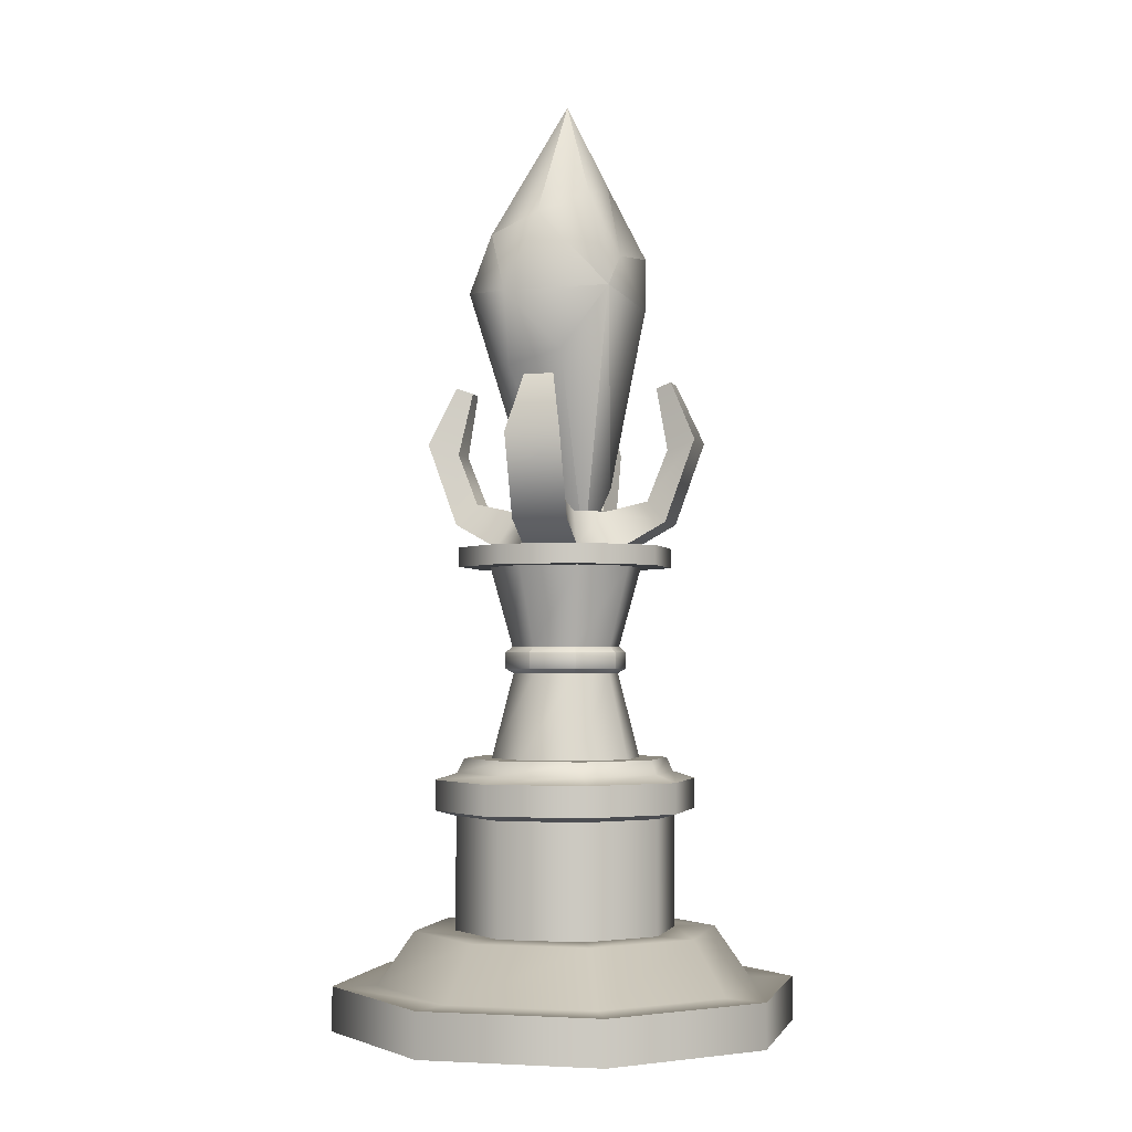
<metadata>
{"format":"obj","ext":"obj","renderer":"f3d","projection":"perspective","resolution":1024,"background":"white","views":[{"elev":-2.5,"azim":-98.7,"up":"+Y"}]}
</metadata>
<code>
g SM_Prop_Tech_Crystal_01
v -0.03803 1.537 0.07145
v -0.01152 1.642 0.01956
v 0.02662 1.538 0.03758
v -0.03392 1.404 0.1436
v -0.03803 1.537 0.07145
v 0.0646 1.392 0.1055
v -0.01152 1.642 0.01956
v -0.05008 1.678 -0.005016
v -0.03392 1.404 0.1436
v -0.1425 1.39 0.0766
v -0.05848 1.305 0.1381
v -0.171 1.334 0.05039
v -0.03392 1.404 0.1436
v -0.0245 0.9808 0.07951
v -0.0245 0.9808 0.07951
v -0.171 1.334 0.05039
v 0.09008 0.9921 0.06176
v -0.03749 0.8671 0.0276
v 0.109 1.307 0.06809
v 0.09008 0.9921 0.06176
v 0.1135 1.379 0.05167
v 0.02662 1.538 0.03758
v 0.1318 1.296 -0.0574
v 0.02662 1.538 0.03758
v 0.0829 1.378 -0.1375
v 0.007116 1.599 -0.0412
v -0.01152 1.642 0.01956
v 0.1218 1.122 -0.05582
v 0.09008 0.9921 0.06176
v 0.05479 1.318 -0.1512
v 0.0829 1.378 -0.1375
v 0.1218 1.122 -0.05582
v -0.03749 0.8671 0.0276
v 0.09008 0.9921 0.06176
v 0.1218 1.122 -0.05582
v 0.01917 0.9648 -0.06047
v -0.05704 1.328 -0.1851
v 0.1218 1.122 -0.05582
v 0.0829 1.378 -0.1375
v -0.006131 1.539 -0.07233
v 0.007116 1.599 -0.0412
v -0.05008 1.678 -0.005016
v -0.07542 1.434 -0.1473
v -0.07542 1.434 -0.1473
v -0.05704 1.328 -0.1851
v -0.09684 1.196 -0.1192
v 0.01917 0.9648 -0.06047
v -0.03749 0.8671 0.0276
v -0.1415 1.221 -0.03141
v -0.1405 1.323 -0.1335
v -0.05704 1.328 -0.1851
v -0.05704 1.328 -0.1851
v -0.171 1.334 0.05039
v -0.05008 1.678 -0.005016
v -0.1361 1.468 -0.07271
v -0.171 1.334 0.05039
v -0.07542 1.434 -0.1473
v -0.171 1.334 0.05039
v -0.03749 0.8671 0.0276
v -0.1146 1.506 0.02547
v -0.05008 1.678 -0.005016
v -0.03803 1.537 0.07145
v -0.05008 1.678 -0.005016
v -0.0245 0.9808 0.07951
v -0.03749 0.8671 0.0276
v -0.05008 1.678 -0.005016
v 0.007116 1.599 -0.0412
v -0.01152 1.642 0.01956
v -0.05704 1.328 -0.1851
v 0.01917 0.9648 -0.06047
v 0.1218 1.122 -0.05582
v 0.06849 0.6417 -0.06849
v 0.07913 0.6507 -0.07913
v 1.209e-08 0.6507 -0.1119
v 1.005e-08 0.6417 -0.09686
v 1.209e-08 0.6507 -0.1119
v -0.07913 0.6507 -0.07913
v -0.06849 0.6417 -0.06849
v -0.07913 0.6507 -0.07913
v -0.1119 0.6507 8.741e-09
v -0.09686 0.6417 1.067e-08
v -0.1119 0.6507 8.741e-09
v -0.07913 0.6507 0.07913
v -0.06849 0.6417 0.06849
v -0.07913 0.6507 0.07913
v 1.209e-08 0.6507 0.1119
v 1.005e-08 0.6417 0.09686
v 1.209e-08 0.6507 0.1119
v 0.07913 0.6507 0.07913
v 0.06849 0.6417 0.06849
v 0.07913 0.6507 0.07913
v 0.1119 0.6507 8.741e-09
v 0.09686 0.6417 1.067e-08
v 0.1119 0.6507 8.741e-09
v 0.07913 0.6507 -0.07913
v 0.07913 0.6507 -0.07913
v 0.07913 0.6797 -0.07913
v 1.209e-08 0.6797 -0.1119
v 1.209e-08 0.6507 -0.1119
v 1.209e-08 0.6507 -0.1119
v 1.209e-08 0.6797 -0.1119
v -0.07913 0.6797 -0.07913
v -0.07913 0.6507 -0.07913
v -0.07913 0.6507 -0.07913
v -0.07913 0.6797 -0.07913
v -0.1119 0.6797 8.741e-09
v -0.1119 0.6507 8.741e-09
v -0.1119 0.6507 8.741e-09
v -0.1119 0.6797 8.741e-09
v -0.07913 0.6797 0.07913
v -0.07913 0.6507 0.07913
v -0.07913 0.6507 0.07913
v -0.07913 0.6797 0.07913
v 1.209e-08 0.6797 0.1119
v 1.209e-08 0.6507 0.1119
v 1.209e-08 0.6507 0.1119
v 1.209e-08 0.6797 0.1119
v 0.07913 0.6797 0.07913
v 0.07913 0.6507 0.07913
v 0.07913 0.6507 0.07913
v 0.07913 0.6797 0.07913
v 0.1119 0.6797 8.741e-09
v 0.1119 0.6507 8.741e-09
v 0.1119 0.6507 8.741e-09
v 0.1119 0.6797 8.741e-09
v 0.07913 0.6797 -0.07913
v 0.07913 0.6507 -0.07913
v 0.07913 0.6797 -0.07913
v 9.77e-09 0.6905 -0.09907
v 1.209e-08 0.6797 -0.1119
v 0.07006 0.6905 -0.07006
v 0.1119 0.6797 8.741e-09
v 0.07913 0.6797 -0.07913
v 0.09907 0.6905 1.039e-08
v 0.07913 0.6797 0.07913
v 0.1119 0.6797 8.741e-09
v 0.07006 0.6905 0.07006
v 1.209e-08 0.6797 0.1119
v 0.07913 0.6797 0.07913
v 9.77e-09 0.6905 0.09907
v -0.07913 0.6797 0.07913
v 1.209e-08 0.6797 0.1119
v -0.07006 0.6905 0.07006
v -0.1119 0.6797 8.741e-09
v -0.07913 0.6797 0.07913
v -0.09907 0.6905 1.039e-08
v -0.07913 0.6797 -0.07913
v -0.1119 0.6797 8.741e-09
v -0.07006 0.6905 -0.07006
v 1.209e-08 0.6797 -0.1119
v -0.07913 0.6797 -0.07913
v 0.1019 1.17 -0.1766
v 0.08236 1.16 -0.1541
v 0.05069 1.16 -0.1672
v 0.0528 1.17 -0.197
v -0.1766 1.17 -0.1019
v -0.1541 1.16 -0.08236
v -0.1672 1.16 -0.05069
v -0.197 1.17 -0.0528
v -0.1019 1.17 0.1766
v -0.08237 1.16 0.1541
v -0.05069 1.16 0.1672
v -0.0528 1.17 0.197
v 0.1766 1.17 0.1019
v 0.1541 1.16 0.08236
v 0.1672 1.16 0.05069
v 0.197 1.17 0.0528
v 0.09146 0.8717 -0.09146
v 0.02925 0.9147 -0.1999
v 1.041e-08 0.8717 -0.1293
v 0.1207 0.9147 -0.1621
v 0.04977 1.063 -0.2495
v 0.1412 1.063 -0.2116
v 0.0528 1.17 -0.197
v 0.1019 1.17 -0.1766
v -0.09146 0.8717 -0.09146
v -0.1999 0.9147 -0.02925
v -0.1293 0.8717 6.507e-09
v -0.1621 0.9147 -0.1207
v -0.2495 1.063 -0.04977
v -0.2116 1.063 -0.1412
v -0.197 1.17 -0.0528
v -0.1766 1.17 -0.1019
v -0.09146 0.8717 0.09146
v -0.02925 0.9147 0.1999
v 1.041e-08 0.8717 0.1293
v -0.1207 0.9147 0.1621
v -0.04977 1.063 0.2495
v -0.1412 1.063 0.2116
v -0.0528 1.17 0.197
v -0.1019 1.17 0.1766
v 0.09146 0.8717 0.09146
v 0.1999 0.9147 0.02925
v 0.1293 0.8717 6.507e-09
v 0.1621 0.9147 0.1207
v 0.2495 1.063 0.04977
v 0.2116 1.063 0.1412
v 0.197 1.17 0.0528
v 0.1766 1.17 0.1019
v 0.04977 1.063 -0.2495
v 0.0528 1.17 -0.197
v 0.05069 1.16 -0.1672
v 0.04585 1.046 -0.194
v 0.02925 0.9147 -0.1999
v 0.0293 0.9528 -0.1613
v 1.041e-08 0.8717 -0.1293
v -2.803e-09 0.9357 -0.09043
v -0.06394 0.9357 -0.06394
v -0.09146 0.8717 -0.09146
v -0.1621 0.9147 -0.1207
v -0.1348 0.9528 -0.09335
v -0.2116 1.063 -0.1412
v -0.1696 1.046 -0.1048
v -0.1766 1.17 -0.1019
v -0.1541 1.16 -0.08236
v 0.04585 1.046 -0.194
v 0.05069 1.16 -0.1672
v 0.08236 1.16 -0.1541
v 0.1048 1.046 -0.1696
v 0.0293 0.9528 -0.1613
v 0.09335 0.9528 -0.1348
v -2.803e-09 0.9357 -0.09043
v 0.06394 0.9357 -0.06394
v -2.803e-09 0.9357 1.149e-08
v -0.06394 0.9357 -0.06394
v 0.09043 0.9357 1.149e-08
v -0.09043 0.9357 1.149e-08
v -0.1348 0.9528 -0.09335
v -0.1613 0.9528 -0.0293
v -0.1696 1.046 -0.1048
v -0.194 1.046 -0.04585
v -0.1541 1.16 -0.08236
v -0.1672 1.16 -0.05069
v -0.06394 0.9357 0.06394
v -2.803e-09 0.9357 0.09043
v -0.09335 0.9528 0.1348
v 0.06394 0.9357 0.06394
v -0.0293 0.9528 0.1613
v 0.1348 0.9528 0.09335
v -0.1048 1.046 0.1696
v 0.1613 0.9528 0.0293
v -0.04585 1.046 0.194
v -0.08237 1.16 0.1541
v -0.05069 1.16 0.1672
v 0.1696 1.046 0.1048
v 0.194 1.046 0.04585
v 0.1541 1.16 0.08236
v 0.1672 1.16 0.05069
v 0.1048 1.046 -0.1696
v 0.08236 1.16 -0.1541
v 0.1019 1.17 -0.1766
v 0.1412 1.063 -0.2116
v 0.09335 0.9528 -0.1348
v 0.1207 0.9147 -0.1621
v 0.06394 0.9357 -0.06394
v 0.09146 0.8717 -0.09146
v 0.1293 0.8717 6.507e-09
v 0.09043 0.9357 1.149e-08
v 0.1613 0.9528 0.0293
v 0.1999 0.9147 0.02925
v 0.194 1.046 0.04585
v 0.2495 1.063 0.04977
v 0.1672 1.16 0.05069
v 0.197 1.17 0.0528
v -0.2495 1.063 -0.04977
v -0.197 1.17 -0.0528
v -0.1672 1.16 -0.05069
v -0.194 1.046 -0.04585
v -0.1999 0.9147 -0.02925
v -0.1613 0.9528 -0.0293
v -0.1293 0.8717 6.507e-09
v -0.09043 0.9357 1.149e-08
v -0.06394 0.9357 0.06394
v -0.09146 0.8717 0.09146
v -0.1207 0.9147 0.1621
v -0.09335 0.9528 0.1348
v -0.1412 1.063 0.2116
v -0.1048 1.046 0.1696
v -0.1019 1.17 0.1766
v -0.08237 1.16 0.1541
v -0.04977 1.063 0.2495
v -0.0528 1.17 0.197
v -0.05069 1.16 0.1672
v -0.04585 1.046 0.194
v -0.02925 0.9147 0.1999
v -0.0293 0.9528 0.1613
v 1.041e-08 0.8717 0.1293
v -2.803e-09 0.9357 0.09043
v 0.06394 0.9357 0.06394
v 0.09146 0.8717 0.09146
v 0.1621 0.9147 0.1207
v 0.1348 0.9528 0.09335
v 0.2116 1.063 0.1412
v 0.1696 1.046 0.1048
v 0.1766 1.17 0.1019
v 0.1541 1.16 0.08236
v 0.4248 0 -2.756e-08
v 4.481e-09 0 -2.756e-08
v 0.3004 0 0.3004
v 0.3004 0 -0.3004
v 4.481e-09 0 0.4248
v 4.481e-09 0 -0.4248
v -0.3004 0 0.3004
v -0.3004 0 -0.3004
v -0.4248 0 -2.756e-08
v -0.1327 0.4873 -0.1327
v -0.0967 0.4873 -0.0967
v -0.1368 0.4873 5.556e-09
v -0.1877 0.4873 -9.72e-10
v 1.771e-08 0.4873 -0.1877
v -0.0967 0.4873 0.0967
v 1.756e-08 0.4873 -0.1368
v -0.1327 0.4873 0.1327
v 0.1327 0.4873 -0.1327
v 1.756e-08 0.4873 0.1368
v 0.0967 0.4873 -0.0967
v 1.771e-08 0.4873 0.1877
v 0.1877 0.4873 -9.72e-10
v 0.0967 0.4873 0.0967
v 0.1368 0.4873 5.556e-09
v 0.1327 0.4873 0.1327
v 1.787e-08 0.4486 -0.2404
v -0.1411 0.4617 -0.1411
v -0.17 0.4486 -0.17
v 1.754e-08 0.4617 -0.1996
v 0.17 0.4486 -0.17
v -0.1996 0.4617 -2.498e-09
v -0.2404 0.4486 -7.722e-09
v 0.1411 0.4617 -0.1411
v 0.2404 0.4486 -7.722e-09
v -0.1411 0.4617 0.1411
v -0.17 0.4486 0.17
v 0.1996 0.4617 -2.498e-09
v 0.17 0.4486 0.17
v 1.754e-08 0.4617 0.1996
v 1.787e-08 0.4486 0.2404
v 0.1411 0.4617 0.1411
v -0.1327 0.4873 -0.1327
v 1.771e-08 0.4873 -0.1877
v -0.1877 0.4873 -9.72e-10
v 0.1327 0.4873 -0.1327
v -0.1327 0.4873 0.1327
v 0.1877 0.4873 -9.72e-10
v 1.771e-08 0.4873 0.1877
v 0.1327 0.4873 0.1327
v 0.1397 0.8717 0.1397
v 0.1293 0.8717 6.507e-09
v 0.1975 0.8717 -2.229e-09
v 0.09146 0.8717 0.09146
v 0.09146 0.8717 -0.09146
v 3.021e-08 0.8717 0.1975
v 0.1397 0.8717 -0.1397
v 1.041e-08 0.8717 0.1293
v 1.041e-08 0.8717 -0.1293
v -0.1397 0.8717 0.1397
v 3.021e-08 0.8717 -0.1975
v -0.09146 0.8717 0.09146
v -0.09146 0.8717 -0.09146
v -0.1975 0.8717 -2.229e-09
v -0.1397 0.8717 -0.1397
v -0.1293 0.8717 6.507e-09
v 0.1397 0.836 0.1397
v 0.1975 0.8717 -2.229e-09
v 0.1975 0.836 -2.229e-09
v 0.1397 0.8717 0.1397
v 0.1397 0.8717 -0.1397
v 3.021e-08 0.836 0.1975
v 0.1397 0.836 -0.1397
v 3.021e-08 0.8717 0.1975
v 3.021e-08 0.8717 -0.1975
v -0.1397 0.836 0.1397
v 3.021e-08 0.836 -0.1975
v -0.1397 0.8717 0.1397
v -0.1397 0.8717 -0.1397
v -0.1975 0.836 -2.229e-09
v -0.1397 0.836 -0.1397
v -0.1975 0.8717 -2.229e-09
v 0.09891 0.836 0.09891
v 0.1975 0.836 -2.229e-09
v 0.1399 0.836 5.156e-09
v 0.1397 0.836 0.1397
v 0.1397 0.836 -0.1397
v 1.716e-08 0.836 0.1399
v 0.09891 0.836 -0.09891
v 3.021e-08 0.836 0.1975
v 3.021e-08 0.836 -0.1975
v -0.09891 0.836 0.09891
v 1.716e-08 0.836 -0.1399
v -0.1397 0.836 0.1397
v -0.1397 0.836 -0.1397
v -0.1399 0.836 5.156e-09
v -0.09891 0.836 -0.09891
v -0.1975 0.836 -2.229e-09
v 0.07006 0.6905 0.07006
v 0.1399 0.836 5.156e-09
v 0.09907 0.6905 1.039e-08
v 0.09891 0.836 0.09891
v 0.09891 0.836 -0.09891
v 9.77e-09 0.6905 0.09907
v 0.07006 0.6905 -0.07006
v 1.716e-08 0.836 0.1399
v 1.716e-08 0.836 -0.1399
v -0.07006 0.6905 0.07006
v 9.77e-09 0.6905 -0.09907
v -0.09891 0.836 0.09891
v -0.09891 0.836 -0.09891
v -0.09907 0.6905 1.039e-08
v -0.07006 0.6905 -0.07006
v -0.1399 0.836 5.156e-09
v 0.17 0.3932 0.17
v 0.2404 0.4486 -7.722e-09
v 0.2404 0.3932 -7.722e-09
v 0.17 0.4486 0.17
v 0.17 0.4486 -0.17
v 1.787e-08 0.3932 0.2404
v 0.17 0.3932 -0.17
v 1.787e-08 0.4486 0.2404
v 1.787e-08 0.4486 -0.2404
v -0.17 0.3932 0.17
v 1.787e-08 0.3932 -0.2404
v -0.17 0.4486 0.17
v -0.17 0.4486 -0.17
v -0.2404 0.3932 -7.722e-09
v -0.17 0.3932 -0.17
v -0.2404 0.4486 -7.722e-09
v 0.1429 0.3833 0.1429
v 0.2404 0.3932 -7.722e-09
v 0.2021 0.3833 -3.828e-09
v 0.17 0.3932 0.17
v 0.17 0.3932 -0.17
v 1.775e-08 0.3833 0.2021
v 0.1429 0.3833 -0.1429
v 1.787e-08 0.3932 0.2404
v 1.787e-08 0.3932 -0.2404
v -0.1429 0.3833 0.1429
v 1.775e-08 0.3833 -0.2021
v -0.17 0.3932 0.17
v -0.17 0.3932 -0.17
v -0.2021 0.3833 -3.828e-09
v -0.1429 0.3833 -0.1429
v -0.2404 0.3932 -7.722e-09
v 0.1429 0.1763 0.1429
v 0.2021 0.3833 -3.828e-09
v 0.2021 0.1763 -3.828e-09
v 0.1429 0.3833 0.1429
v 0.1429 0.3833 -0.1429
v 1.775e-08 0.1763 0.2021
v 0.1429 0.1763 -0.1429
v 1.775e-08 0.3833 0.2021
v 1.775e-08 0.3833 -0.2021
v -0.1429 0.1763 0.1429
v 1.775e-08 0.1763 -0.2021
v -0.1429 0.3833 0.1429
v -0.1429 0.3833 -0.1429
v -0.2021 0.1763 -3.828e-09
v -0.1429 0.1763 -0.1429
v -0.2021 0.3833 -3.828e-09
v 0.3004 0.08047 0.3004
v 0.3444 0.08047 -2.277e-08
v 0.4248 0.08047 -2.756e-08
v 0.2435 0.08047 0.2435
v 4.481e-09 0.08047 0.4248
v 0.2435 0.08047 -0.2435
v 0.3004 0.08047 -0.3004
v 9.273e-09 0.08047 0.3444
v -0.3004 0.08047 0.3004
v 9.273e-09 0.08047 -0.3444
v 4.481e-09 0.08047 -0.4248
v -0.2435 0.08047 0.2435
v -0.4248 0.08047 -2.756e-08
v -0.2435 0.08047 -0.2435
v -0.3004 0.08047 -0.3004
v -0.3444 0.08047 -2.277e-08
v 0.2774 0.1763 -1.385e-08
v 0.1962 0.1763 -0.1962
v 0.1962 0.1763 0.1962
v 1.327e-08 0.1763 -0.2774
v 1.327e-08 0.1763 0.2774
v -0.1962 0.1763 -0.1962
v -0.2774 0.1763 -1.385e-08
v -0.1962 0.1763 0.1962
v 0.2021 0.1763 -3.828e-09
v 0.1429 0.1763 0.1429
v 0.1429 0.1763 -0.1429
v 1.775e-08 0.1763 0.2021
v 1.775e-08 0.1763 -0.2021
v -0.1429 0.1763 0.1429
v -0.1429 0.1763 -0.1429
v -0.2021 0.1763 -3.828e-09
v 0.0967 0.4873 0.0967
v 0.06849 0.6417 0.06849
v 0.09686 0.6417 1.067e-08
v 1.756e-08 0.4873 0.1368
v 0.1368 0.4873 5.556e-09
v 1.005e-08 0.6417 0.09686
v 0.06849 0.6417 -0.06849
v -0.0967 0.4873 0.0967
v 0.0967 0.4873 -0.0967
v -0.06849 0.6417 0.06849
v 1.005e-08 0.6417 -0.09686
v -0.1368 0.4873 5.556e-09
v 1.756e-08 0.4873 -0.1368
v -0.09686 0.6417 1.067e-08
v -0.06849 0.6417 -0.06849
v -0.0967 0.4873 -0.0967
v 0.3004 0 0.3004
v 0.3004 0.08047 0.3004
v 0.4248 0.08047 -2.756e-08
v 4.481e-09 0 0.4248
v 0.4248 0 -2.756e-08
v 4.481e-09 0.08047 0.4248
v 0.3004 0.08047 -0.3004
v -0.3004 0 0.3004
v 0.3004 0 -0.3004
v -0.3004 0.08047 0.3004
v 4.481e-09 0.08047 -0.4248
v -0.4248 0 -2.756e-08
v 4.481e-09 0 -0.4248
v -0.4248 0.08047 -2.756e-08
v -0.3004 0.08047 -0.3004
v -0.3004 0 -0.3004
g SM_Prop_Tech_Crystal_01_0
f 3 2 1
f 3 5 4
f 6 3 4
f 8 5 7
f 5 10 9
f 10 11 4
f 12 11 10
f 6 13 11
f 11 14 6
f 11 16 15
f 6 15 17
f 15 18 17
f 20 19 6
f 19 21 6
f 6 21 22
f 19 23 21
f 24 21 23
f 25 24 23
f 25 26 22
f 27 22 26
f 28 23 19
f 19 29 28
f 31 23 30
f 30 23 32
f 34 33 32
f 36 35 33
f 30 38 37
f 39 30 37
f 39 37 40
f 39 40 41
f 42 41 40
f 43 42 40
f 40 45 44
f 47 46 37
f 48 46 47
f 46 48 49
f 50 46 49
f 50 51 46
f 52 50 43
f 50 49 53
f 55 54 43
f 55 50 56
f 57 50 55
f 59 58 49
f 55 58 60
f 60 61 55
f 10 60 58
f 62 60 10
f 63 60 62
f 65 64 58
f 68 67 66
f 71 70 69
f 74 73 72
f 75 74 72
f 77 76 75
f 78 77 75
f 80 79 78
f 81 80 78
f 83 82 81
f 84 83 81
f 86 85 84
f 87 86 84
f 89 88 87
f 90 89 87
f 92 91 90
f 93 92 90
f 95 94 93
f 72 95 93
f 98 97 96
f 99 98 96
f 102 101 100
f 103 102 100
f 106 105 104
f 107 106 104
f 110 109 108
f 111 110 108
f 114 113 112
f 115 114 112
f 118 117 116
f 119 118 116
f 122 121 120
f 123 122 120
f 126 125 124
f 127 126 124
f 130 129 128
f 129 131 128
f 133 131 132
f 131 134 132
f 136 134 135
f 134 137 135
f 139 137 138
f 137 140 138
f 142 140 141
f 140 143 141
f 145 143 144
f 143 146 144
f 148 146 147
f 146 149 147
f 149 129 150
f 151 149 150
f 154 153 152
f 155 154 152
f 158 157 156
f 159 158 156
f 162 161 160
f 163 162 160
f 166 165 164
f 167 166 164
f 170 169 168
f 169 171 168
f 169 172 171
f 172 173 171
f 172 174 173
f 174 175 173
f 178 177 176
f 177 179 176
f 177 180 179
f 180 181 179
f 180 182 181
f 182 183 181
f 186 185 184
f 185 187 184
f 185 188 187
f 188 189 187
f 188 190 189
f 190 191 189
f 194 193 192
f 193 195 192
f 193 196 195
f 196 197 195
f 196 198 197
f 198 199 197
f 202 201 200
f 203 202 200
f 203 200 204
f 205 203 204
f 205 204 206
f 207 205 206
f 208 207 206
f 209 208 206
f 209 210 208
f 210 211 208
f 210 212 211
f 212 213 211
f 212 214 213
f 214 215 213
f 218 217 216
f 219 218 216
f 219 216 220
f 221 219 220
f 221 220 222
f 223 221 222
f 222 224 223
f 225 224 222
f 223 224 226
f 227 224 225
f 225 228 227
f 228 229 227
f 228 230 229
f 230 231 229
f 230 232 231
f 232 233 231
f 234 224 227
f 235 224 234
f 234 236 235
f 237 224 235
f 226 224 237
f 236 238 235
f 237 239 226
f 236 240 238
f 239 241 226
f 240 242 238
f 240 243 242
f 243 244 242
f 239 245 241
f 245 246 241
f 245 247 246
f 247 248 246
f 251 250 249
f 252 251 249
f 252 249 253
f 254 252 253
f 254 253 255
f 256 254 255
f 256 255 257
f 255 258 257
f 258 259 257
f 259 260 257
f 259 261 260
f 261 262 260
f 261 263 262
f 263 264 262
f 267 266 265
f 268 267 265
f 268 265 269
f 270 268 269
f 270 269 271
f 272 270 271
f 273 272 271
f 274 273 271
f 274 275 273
f 275 276 273
f 275 277 276
f 277 278 276
f 277 279 278
f 279 280 278
f 283 282 281
f 284 283 281
f 284 281 285
f 286 284 285
f 286 285 287
f 288 286 287
f 289 288 287
f 290 289 287
f 290 291 289
f 291 292 289
f 291 293 292
f 293 294 292
f 293 295 294
f 295 296 294
f 299 298 297
f 297 298 300
f 301 298 299
f 300 298 302
f 303 298 301
f 302 298 304
f 305 298 303
f 304 298 305
f 308 307 306
f 309 308 306
f 306 307 310
f 311 308 309
f 307 312 310
f 313 311 309
f 310 312 314
f 315 311 313
f 312 316 314
f 317 315 313
f 314 316 318
f 319 315 317
f 316 320 318
f 321 319 317
f 318 320 321
f 320 319 321
f 324 323 322
f 323 325 322
f 322 325 326
f 327 323 324
f 328 327 324
f 325 329 326
f 326 329 330
f 331 327 328
f 332 331 328
f 329 333 330
f 330 333 334
f 335 331 332
f 336 335 332
f 334 337 336
f 333 337 334
f 337 335 336
f 323 338 325
f 338 339 325
f 325 339 329
f 340 338 323
f 327 340 323
f 339 341 329
f 329 341 333
f 342 340 327
f 331 342 327
f 341 343 333
f 333 343 337
f 344 342 331
f 335 344 331
f 343 345 337
f 345 344 335
f 337 345 335
f 348 347 346
f 347 349 346
f 350 347 348
f 346 349 351
f 352 350 348
f 349 353 351
f 354 350 352
f 351 353 355
f 356 354 352
f 353 357 355
f 358 354 356
f 355 357 359
f 360 358 356
f 357 361 359
f 361 358 360
f 359 361 360
f 364 363 362
f 363 365 362
f 366 363 364
f 362 365 367
f 368 366 364
f 365 369 367
f 370 366 368
f 367 369 371
f 372 370 368
f 369 373 371
f 374 370 372
f 371 373 375
f 376 374 372
f 373 377 375
f 377 374 376
f 375 377 376
f 380 379 378
f 379 381 378
f 382 379 380
f 378 381 383
f 384 382 380
f 381 385 383
f 386 382 384
f 383 385 387
f 388 386 384
f 385 389 387
f 390 386 388
f 387 389 391
f 392 390 388
f 389 393 391
f 393 390 392
f 391 393 392
f 396 395 394
f 395 397 394
f 398 395 396
f 394 397 399
f 400 398 396
f 397 401 399
f 402 398 400
f 399 401 403
f 404 402 400
f 401 405 403
f 406 402 404
f 403 405 407
f 408 406 404
f 405 409 407
f 409 406 408
f 407 409 408
f 412 411 410
f 411 413 410
f 414 411 412
f 410 413 415
f 416 414 412
f 413 417 415
f 418 414 416
f 415 417 419
f 420 418 416
f 417 421 419
f 422 418 420
f 419 421 423
f 424 422 420
f 421 425 423
f 425 422 424
f 423 425 424
f 428 427 426
f 427 429 426
f 430 427 428
f 426 429 431
f 432 430 428
f 429 433 431
f 434 430 432
f 431 433 435
f 436 434 432
f 433 437 435
f 438 434 436
f 435 437 439
f 440 438 436
f 437 441 439
f 441 438 440
f 439 441 440
f 444 443 442
f 443 445 442
f 446 443 444
f 442 445 447
f 448 446 444
f 445 449 447
f 450 446 448
f 447 449 451
f 452 450 448
f 449 453 451
f 454 450 452
f 451 453 455
f 456 454 452
f 453 457 455
f 457 454 456
f 455 457 456
f 460 459 458
f 459 461 458
f 458 461 462
f 463 459 460
f 464 463 460
f 461 465 462
f 462 465 466
f 467 463 464
f 468 467 464
f 465 469 466
f 466 469 470
f 471 467 468
f 472 471 468
f 470 473 472
f 469 473 470
f 473 471 472
f 459 474 461
f 463 475 459
f 475 474 459
f 461 476 465
f 474 476 461
f 467 477 463
f 477 475 463
f 465 478 469
f 476 478 465
f 471 479 467
f 479 477 467
f 473 480 471
f 480 479 471
f 469 481 473
f 478 481 469
f 481 480 473
f 474 482 476
f 482 483 476
f 476 483 478
f 484 482 474
f 475 484 474
f 483 485 478
f 478 485 481
f 486 484 475
f 477 486 475
f 485 487 481
f 481 487 480
f 488 486 477
f 487 489 480
f 479 488 477
f 480 489 479
f 489 488 479
f 492 491 490
f 490 491 493
f 494 492 490
f 491 495 493
f 496 492 494
f 493 495 497
f 498 496 494
f 495 499 497
f 500 496 498
f 497 499 501
f 502 500 498
f 499 503 501
f 504 500 502
f 501 503 505
f 505 504 502
f 503 504 505
f 508 507 506
f 506 507 509
f 510 508 506
f 507 511 509
f 512 508 510
f 509 511 513
f 514 512 510
f 511 515 513
f 516 512 514
f 513 515 517
f 518 516 514
f 515 519 517
f 520 516 518
f 517 519 521
f 521 520 518
f 519 520 521

</code>
